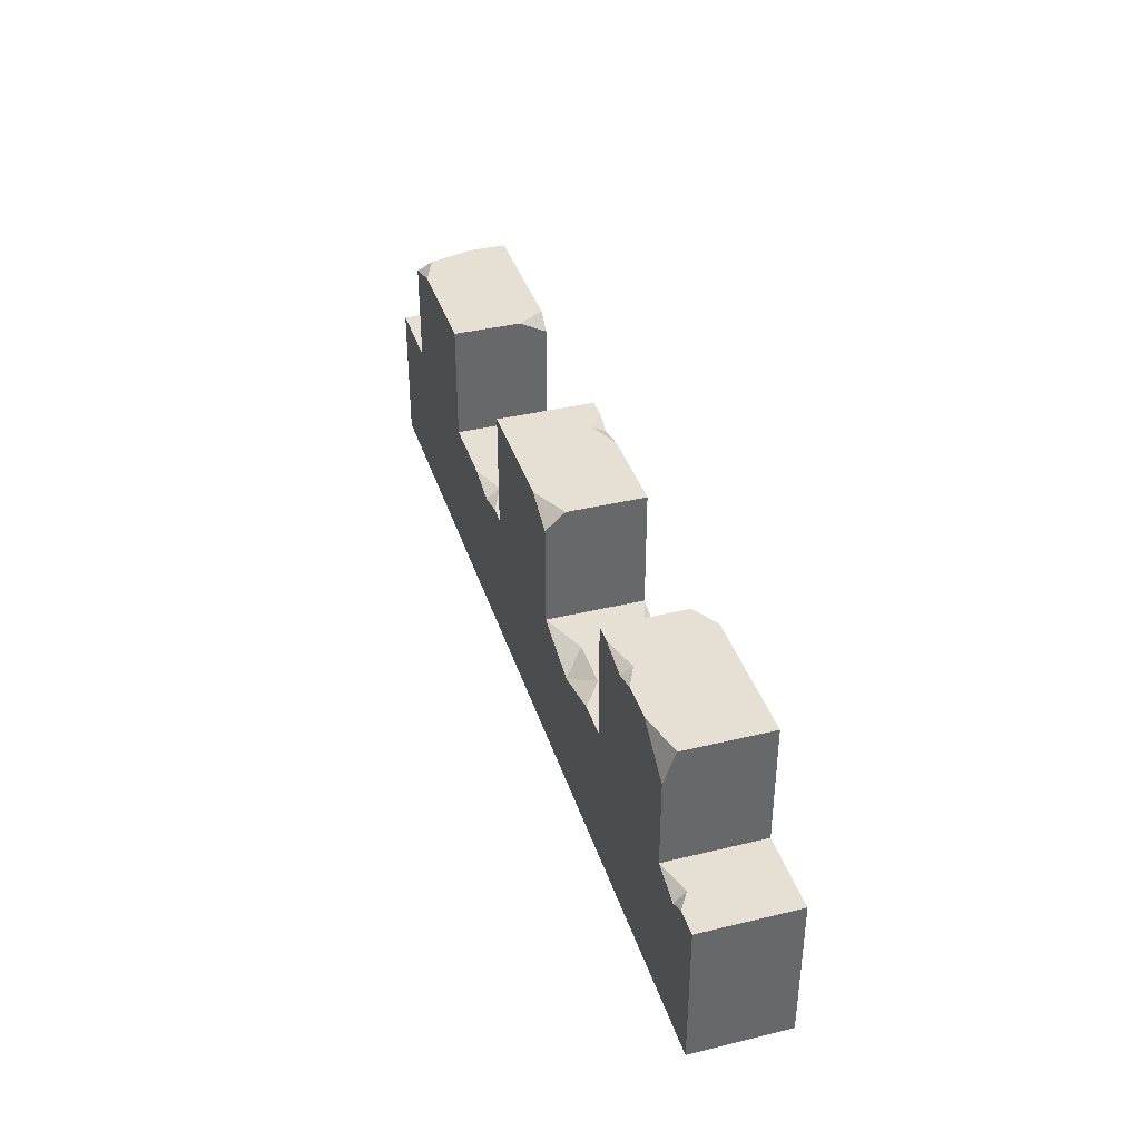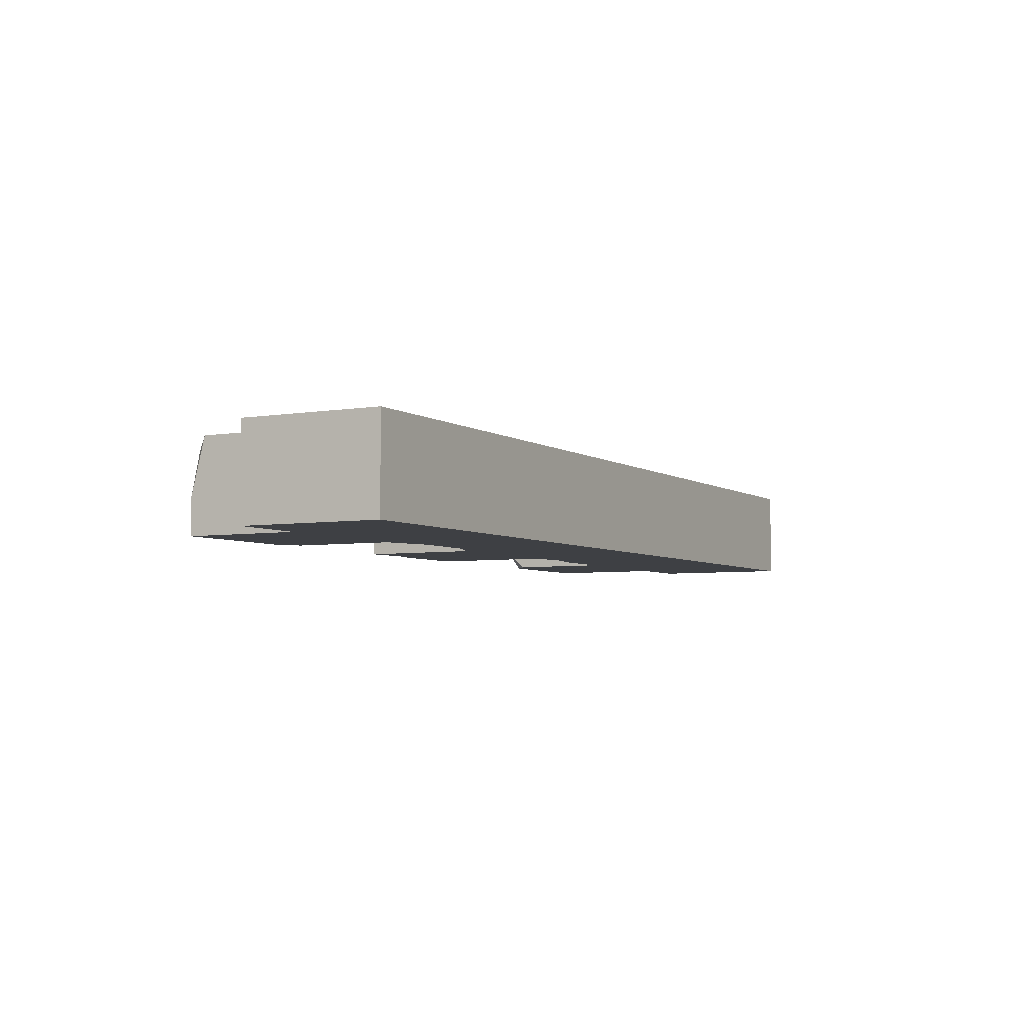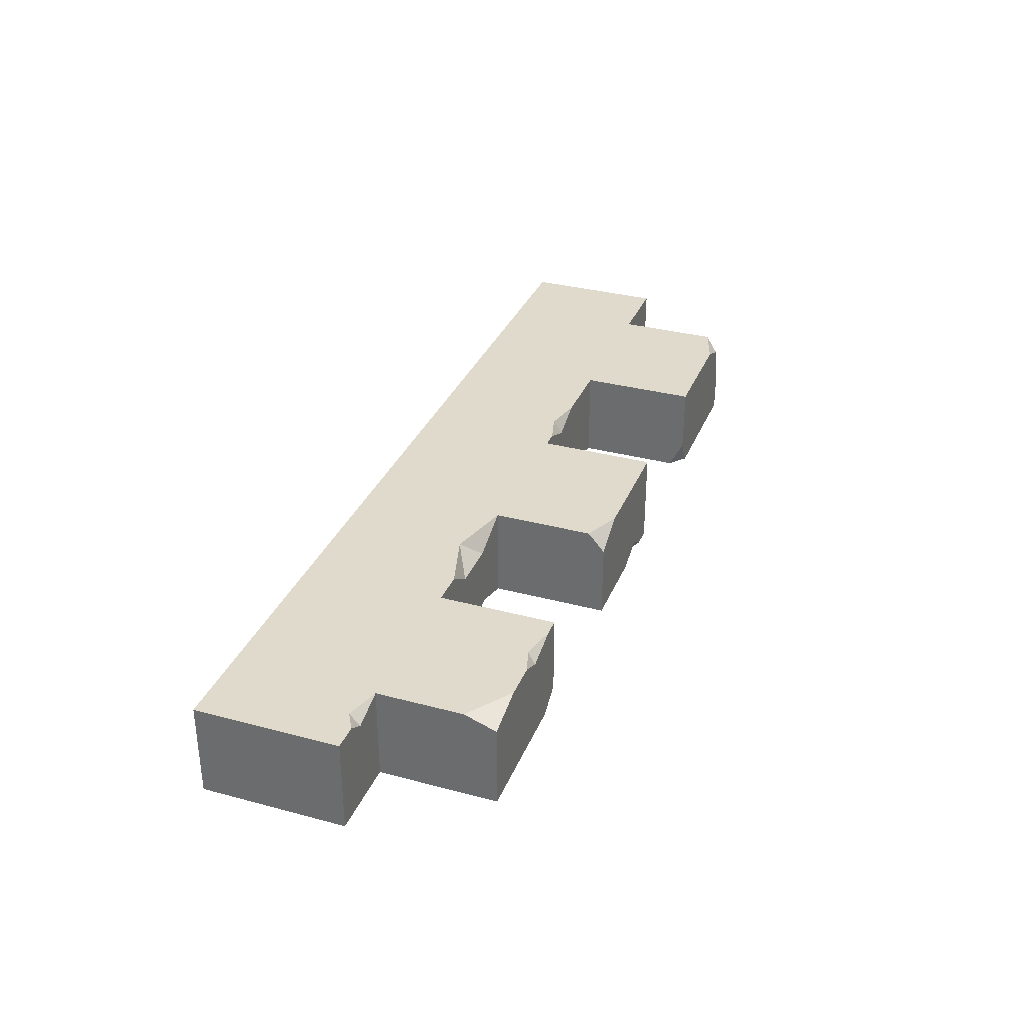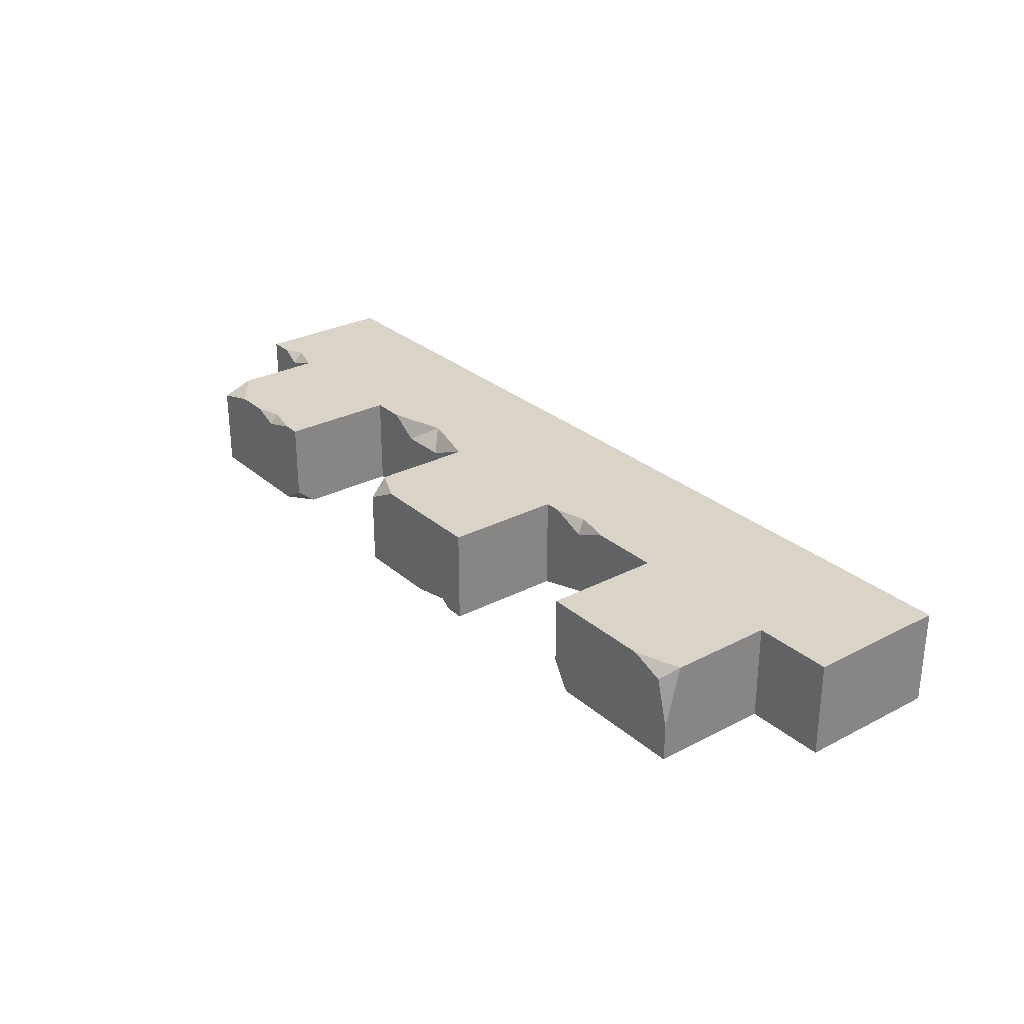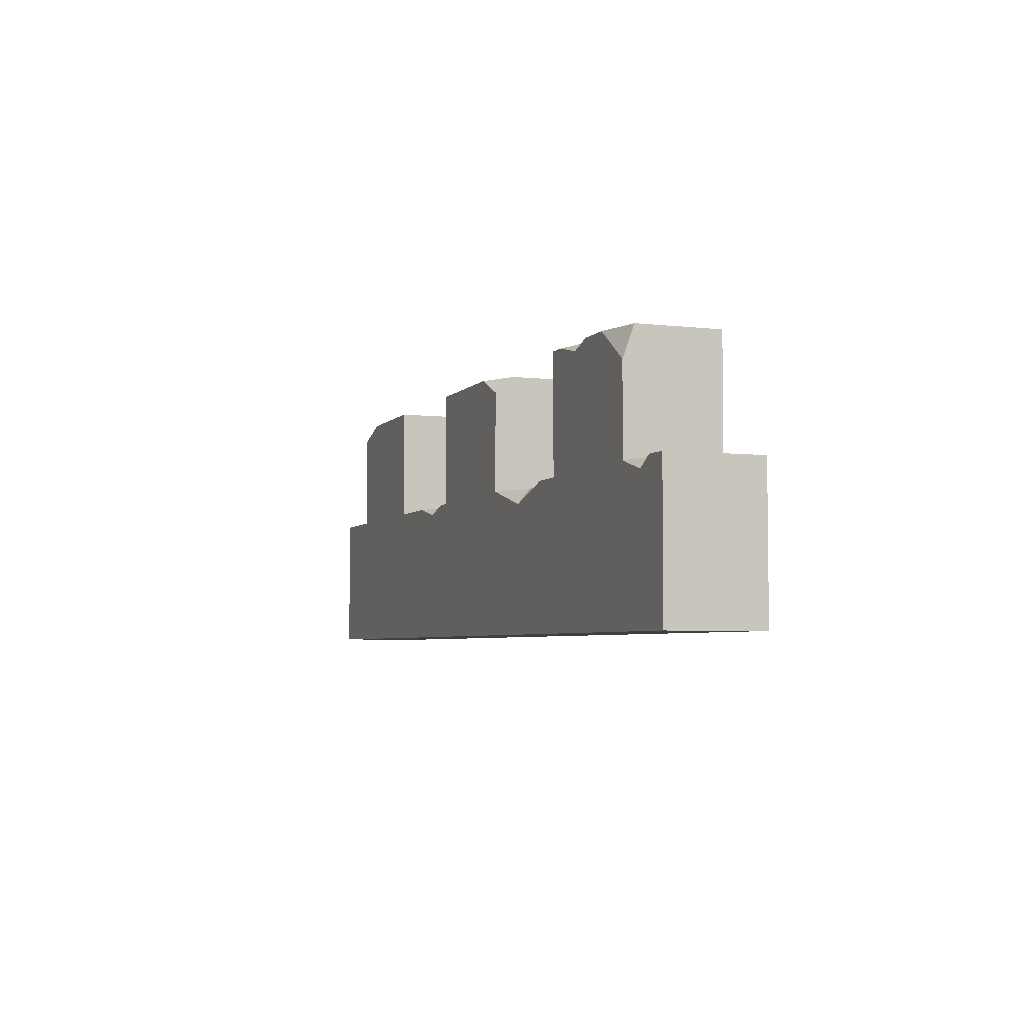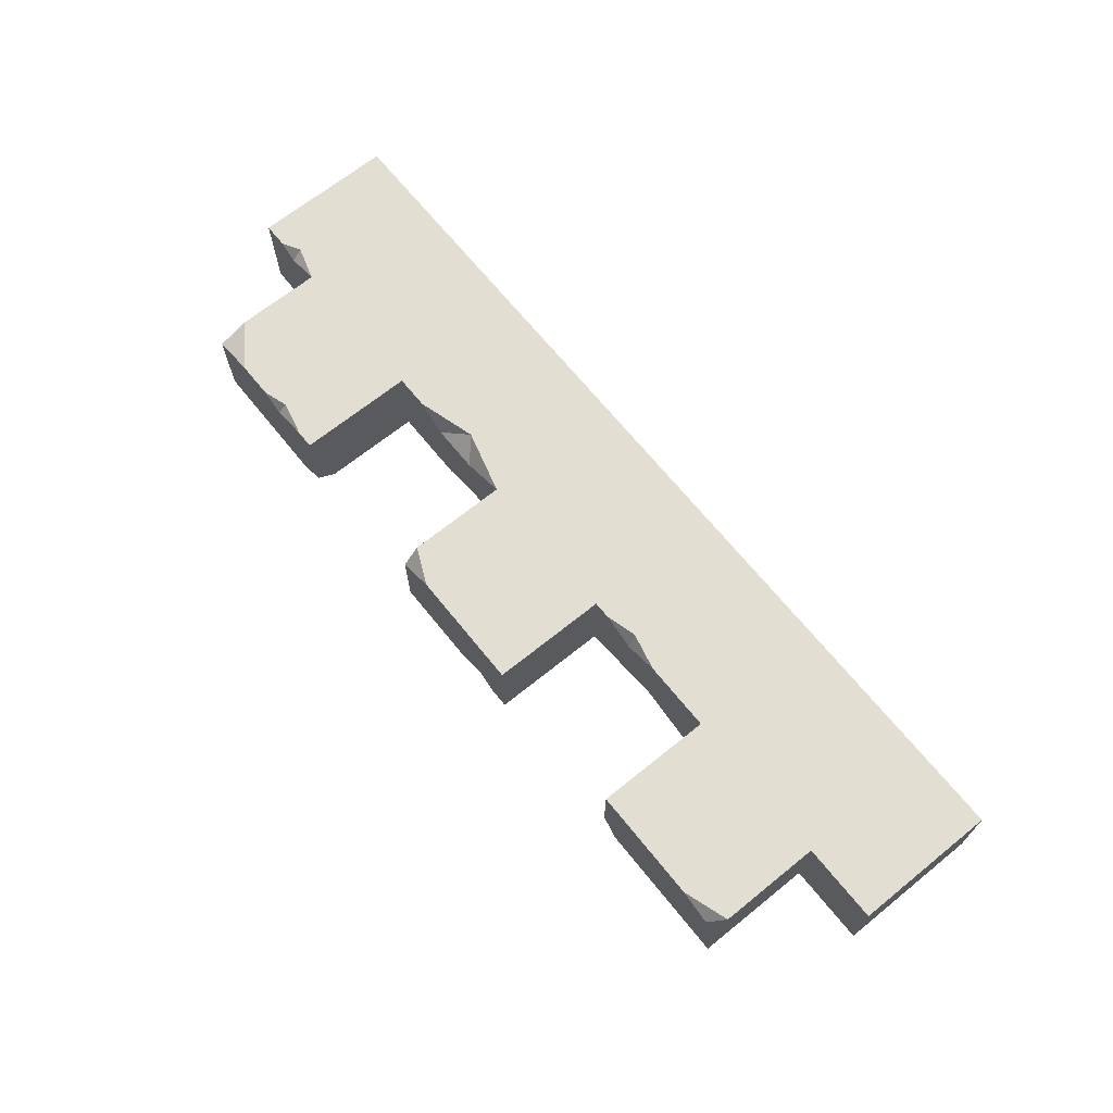
<metadata>
{"format":"obj","ext":"obj","renderer":"f3d","projection":"perspective","resolution":1024,"background":"white","views":[{"elev":38.2,"azim":73.0,"up":"+Y"},{"elev":-4.9,"azim":-61.7,"up":"+Z"},{"elev":33.0,"azim":110.2,"up":"+Z"},{"elev":28.4,"azim":-128.0,"up":"+Z"},{"elev":-4.5,"azim":69.6,"up":"+Y"},{"elev":67.8,"azim":-128.9,"up":"+Z"}]}
</metadata>
<code>
v 0.000977 76.1 25
v 41.71 76.1 25
v 41.71 76.1 -25
v 0.000977 76.1 -25
v 125.1 76.1 -25
v 125.1 76.1 25
v 208.6 76.1 -25
v 208.6 76.1 25
v 292 76.1 -25
v 292 76.1 25
v 375.4 76.1 -25
v 375.4 76.1 25
v 458.8 76.1 -25
v 458.8 76.1 25
v 500 76.1 -25
v 500 76.1 25
v 125.1 130.7 -25
v 41.71 138.2 -25
v 41.71 130.3 25
v 125.1 138.2 25
v 292 138.2 -25
v 208.6 138.2 -25
v 208.6 138.2 25
v 292 129.3 25
v 458.8 138.2 -25
v 375.4 128.2 -24.99
v 375.4 138.2 25
v 458.8 121.7 25
v 0.000977 0 25
v 0.000977 0 -25
v 250.3 0 -25
v 250.3 0 25
v 500 0 -25
v 500 0 25
v 41.71 138.2 -5.717
v 65.33 138.2 25
v 48.11 138.2 18.25
v 125.1 138.2 -10.63
v 116.3 138.2 -25
v 162.8 76.1 25
v 199.6 76.1 25
v 181.6 76.1 17.4
v 182.7 71.52 25
v 272.4 138.2 25
v 292 138.2 14.92
v 245.9 138.2 -25
v 218.8 138.2 -25
v 229.2 138.2 -17.87
v 229.1 134.3 -25
v 435.3 138.2 25
v 458.8 138.2 19.03
v 384.7 138.2 25
v 416.3 138.2 25
v 404.5 138.2 19.42
v 403.4 133.9 25
v 388.6 138.2 -25
v 375.4 138.2 -16.71
v 486.5 76.1 25
v 477.2 76.1 19.14
v 477.2 70.59 25
v 335.6 76.1 -25
v 313.2 76.1 -18.33
v 313.1 70.73 -25
v 357.4 76.1 25
v 316.3 76.1 14.77
v 341.8 76.1 14.55
v 326.1 66.88 25
v 152.5 67.26 -25
v 187.8 67.98 -25
v 164.5 76.1 -14.15
v 0.000977 76.1 0.001953
v 500 76.1 0.001953
v 500 0 0.001953
v 250.3 0 0.001953
v 0.000977 0 0.001953
f 3 71 2
f 38 39 36 20
f 7 42 41 8
f 45 48 23 44
f 10 62 9
f 25 56 54
f 15 13 14 59
f 29 2 1
f 30 4 3
f 4 30 75 71
f 31 30 3 5
f 29 32 6 2
f 31 5 68
f 32 8 41 43
f 31 7 9
f 32 10 8
f 31 9 63
f 32 67 10
f 33 31 11 13
f 32 34 14 12
f 33 13 15
f 34 16 58 60
f 72 73 33 15
f 5 3 18 39 17
f 18 3 2 19 35
f 2 6 20 36 19
f 5 17 38 20 6
f 9 49 46 21
f 22 7 8 23
f 8 10 24 44 23
f 9 21 45 24 10
f 13 11 26 56 25
f 12 14 55
f 13 25 51 28 14
f 36 37 19
f 19 37 35
f 17 39 38
f 43 42 40
f 41 42 43
f 45 44 24
f 49 48 46
f 47 48 49
f 51 50 28
f 55 54 52
f 53 54 55
f 57 56 26
f 57 26 11 12 27
f 60 59 14
f 58 59 60
f 63 62 61
f 9 62 63
f 11 61 62 12
f 66 62 65
f 31 63 61 11
f 49 7 22 47
f 9 7 49
f 21 46 48 45
f 23 48 47 22
f 54 56 57 27 52
f 25 54 53 50 51
f 55 14 28 50 53
f 12 55 52 27
f 34 60 14
f 15 59 72
f 32 43 40 6
f 42 5 6 40
f 7 70 42
f 36 39 18 35 37
f 67 65 10
f 32 12 64 67
f 67 66 65
f 64 66 67
f 12 62 66 64
f 65 62 10
f 7 69 70
f 70 68 5
f 70 69 68
f 31 69 7
f 31 68 69
f 42 70 5
f 73 74 31 33
f 30 31 74 75
f 3 4 71
f 2 71 1
f 72 59 58 16
f 34 73 72 16
f 32 74 73 34
f 75 74 32 29
f 71 75 29 1

</code>
